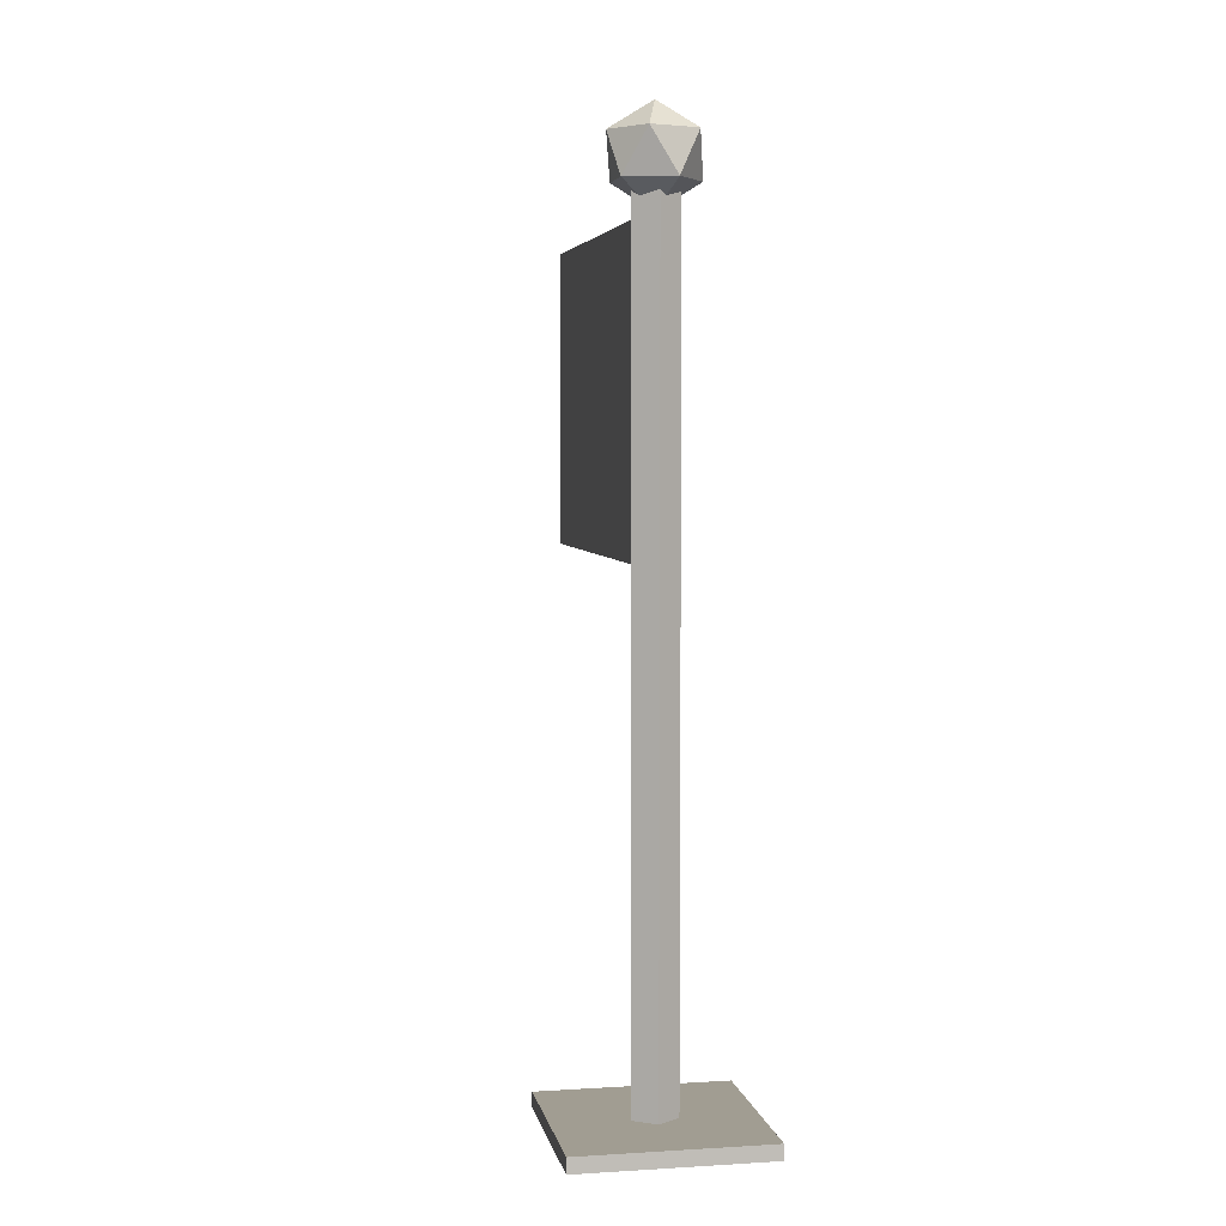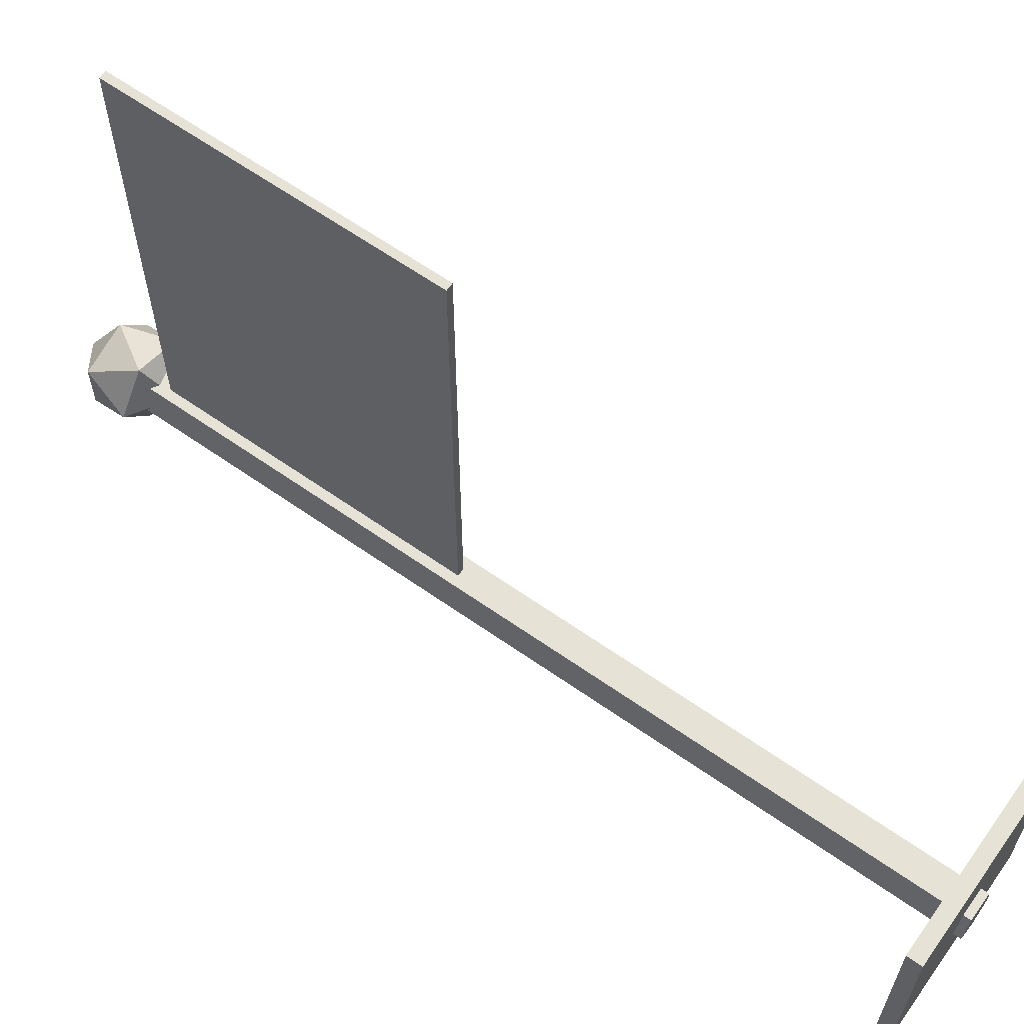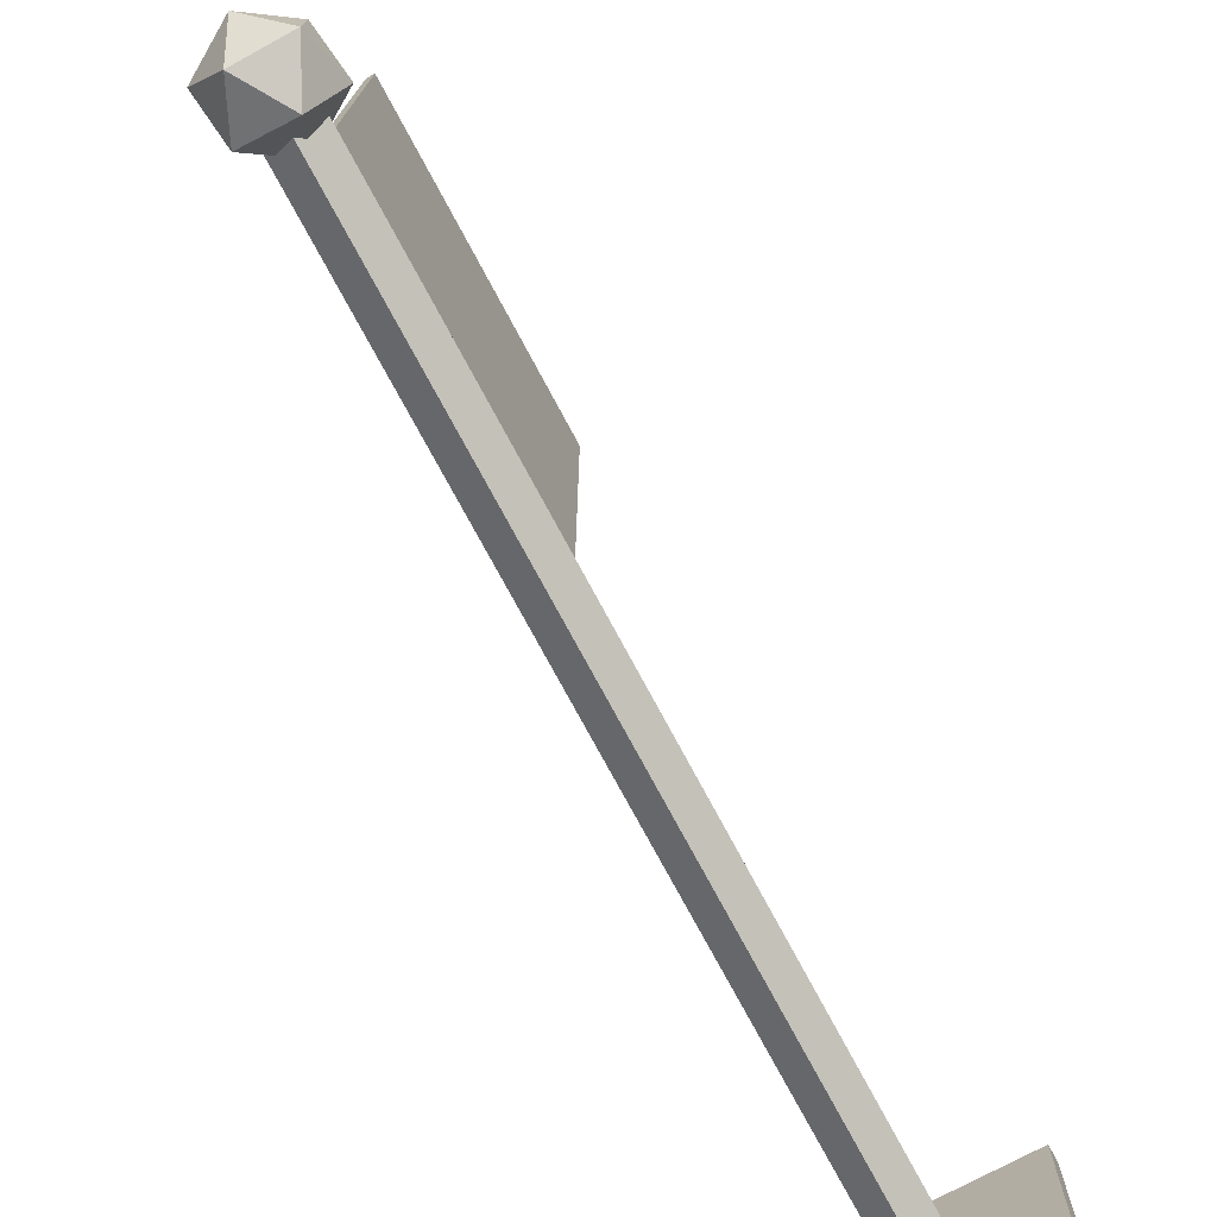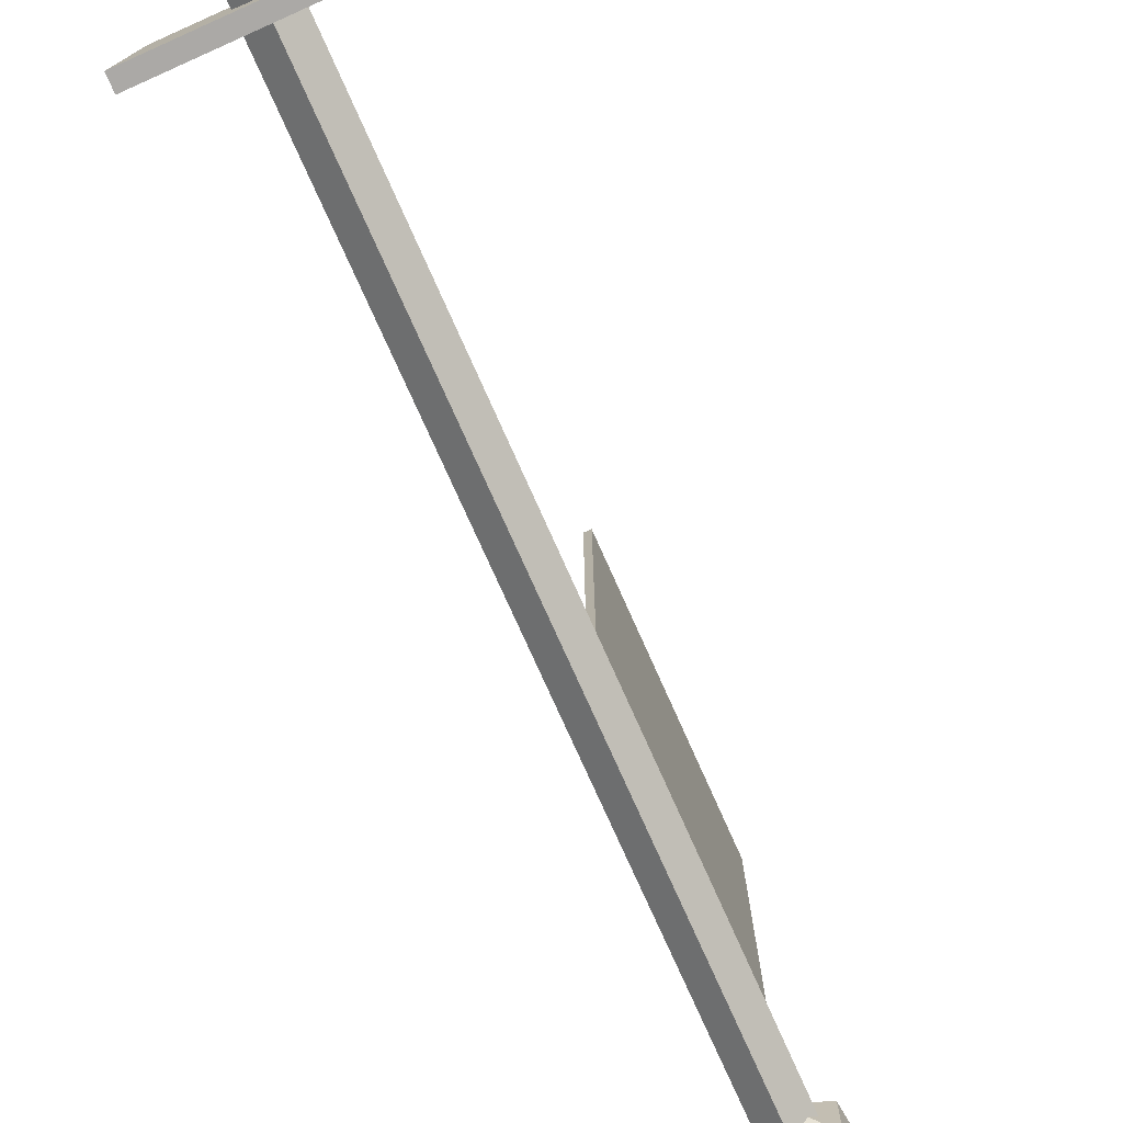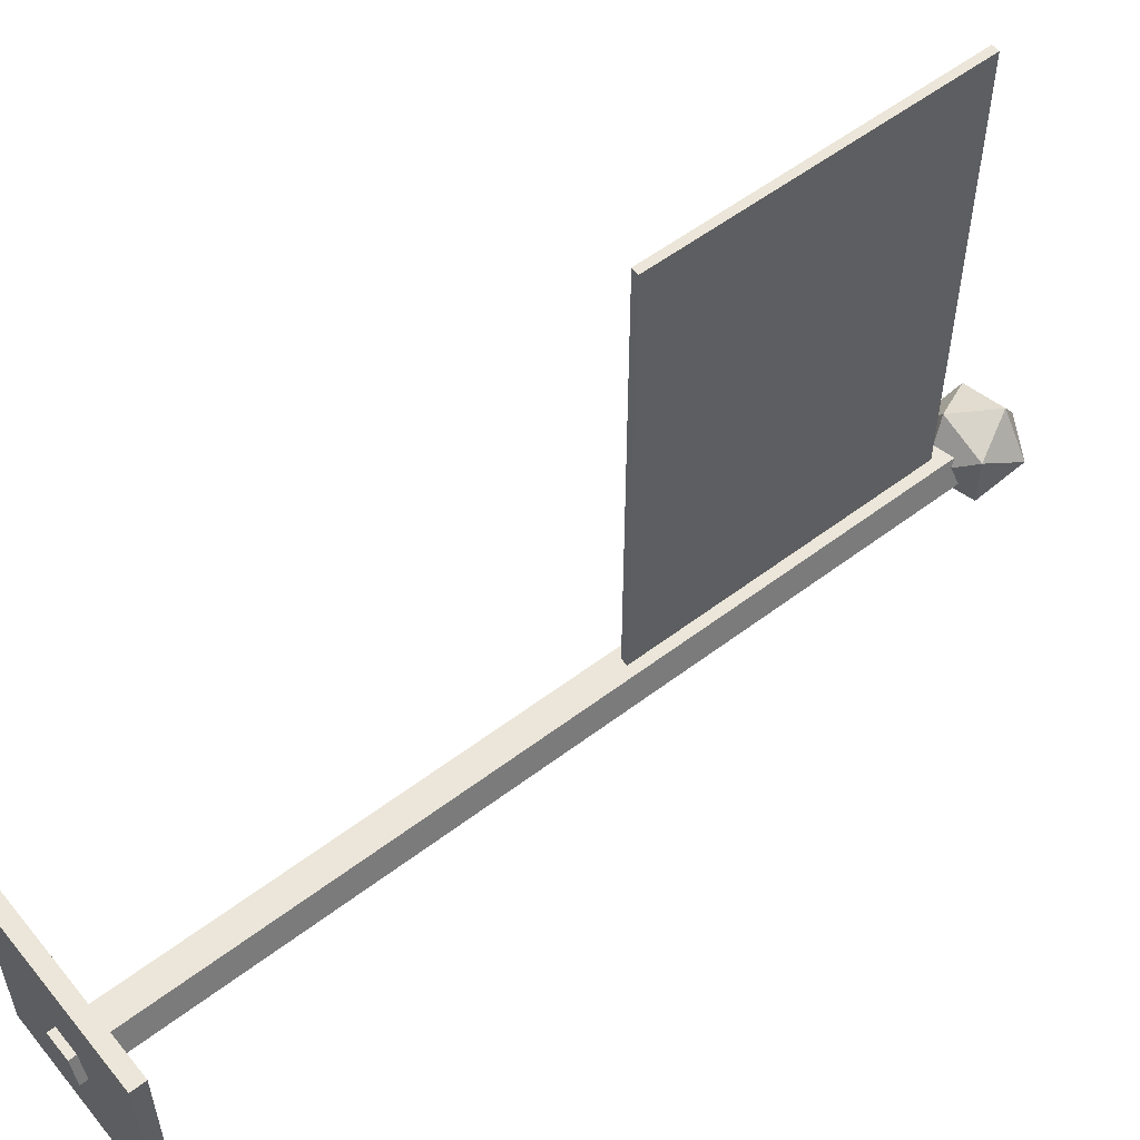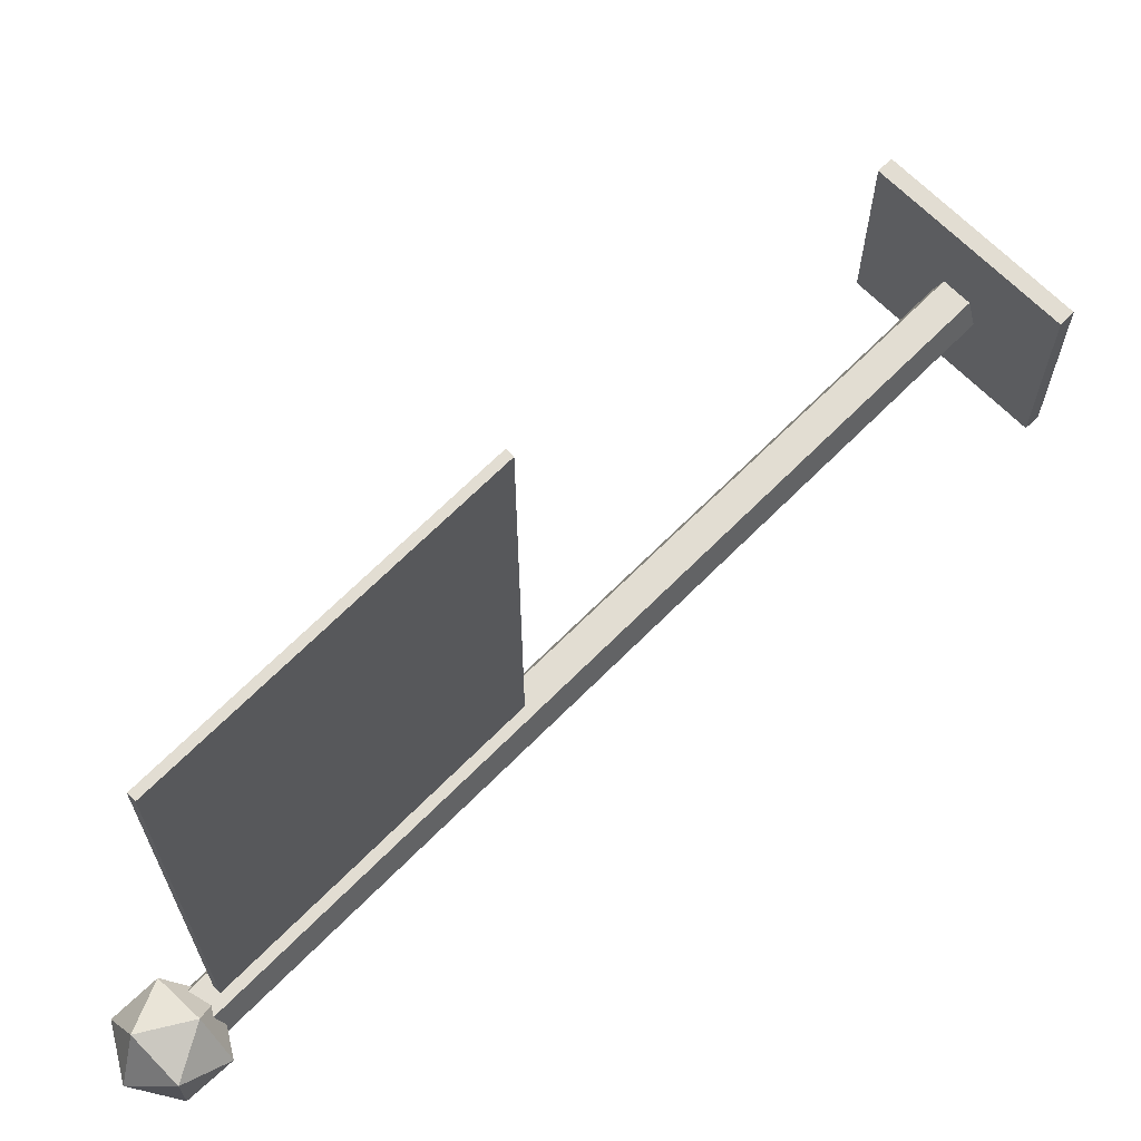
<metadata>
{"format":"obj","ext":"obj","renderer":"f3d","projection":"perspective","resolution":1024,"background":"white","views":[{"elev":4.6,"azim":169.2,"up":"+Y"},{"elev":63.2,"azim":-54.6,"up":"+Z"},{"elev":-75.1,"azim":-151.8,"up":"+Z"},{"elev":-75.5,"azim":24.0,"up":"+Z"},{"elev":55.8,"azim":51.5,"up":"+Z"},{"elev":68.1,"azim":-135.1,"up":"+Z"}]}
</metadata>
<code>
o Cylinder
v 0 -0.02956 -0.0807
v 0 2.89 -0.0807
v 0.07675 2.89 -0.02494
v 0.07675 -0.02956 -0.02494
v 0.04744 2.89 0.06529
v 0.04744 -0.02956 0.06529
v -0.04744 2.89 0.06529
v -0.04744 -0.02956 0.06529
v -0.07675 2.89 -0.02494
v -0.07675 -0.02956 -0.02494
v 0 2.809 0
v 0.1198 2.901 0.08702
v -0.04575 2.901 0.1408
v 0.1198 2.901 -0.08702
v -0.148 2.901 0
v -0.04575 2.901 -0.1408
v 0.148 3.049 0
v 0.04575 3.049 0.1408
v -0.1198 3.049 0.08702
v -0.1198 3.049 -0.08702
v 0.04575 3.049 -0.1408
v 0 3.14 1e-06
v -0.01446 2.814 1.657
v -0.01446 2.814 0.01604
v -0.01446 1.738 0.01604
v -0.01446 1.738 1.657
v 0.01144 2.814 1.657
v 0.01144 1.738 1.657
v 0.01144 1.738 0.01604
v 0.01144 2.814 0.01604
v -0.3279 -0.003473 0.3279
v -0.3279 0.04905 0.3279
v -0.3279 -0.003473 -0.3279
v -0.3279 0.04905 -0.3279
v 0.3279 -0.003473 0.3279
v 0.3279 0.04905 0.3279
v 0.3279 -0.003473 -0.3279
v 0.3279 0.04905 -0.3279
f 31 32 34 33
f 33 34 38 37
f 37 38 36 35
f 35 36 32 31
f 33 37 35 31
f 38 34 32 36
f 1 2 3 4
f 4 3 5 6
f 6 5 7 8
f 3 2 9 7 5
f 10 9 2 1
f 8 7 9 10
f 1 4 6 8 10
f 11 12 13
f 12 11 14
f 11 13 15
f 11 15 16
f 11 16 14
f 12 14 17
f 13 12 18
f 15 13 19
f 16 15 20
f 14 16 21
f 12 17 18
f 13 18 19
f 15 19 20
f 16 20 21
f 14 21 17
f 18 17 22
f 19 18 22
f 20 19 22
f 21 20 22
f 17 21 22
f 23 24 25 26
f 27 28 29 30
f 26 25 29 28
f 24 23 27 30
f 25 24 30 29
f 23 26 28 27

</code>
